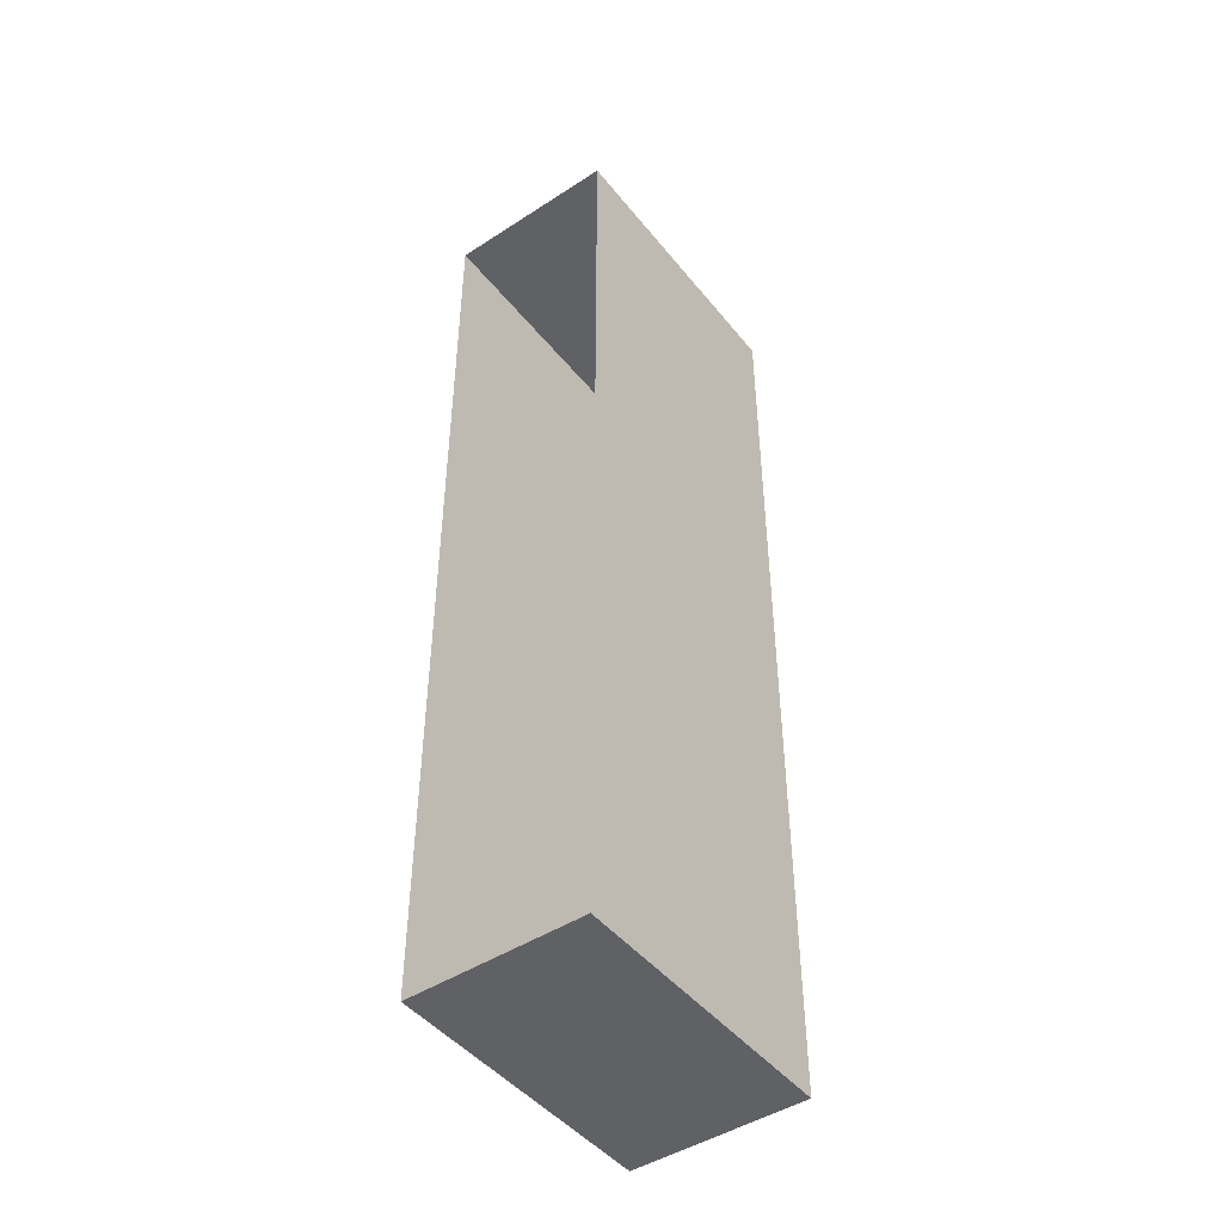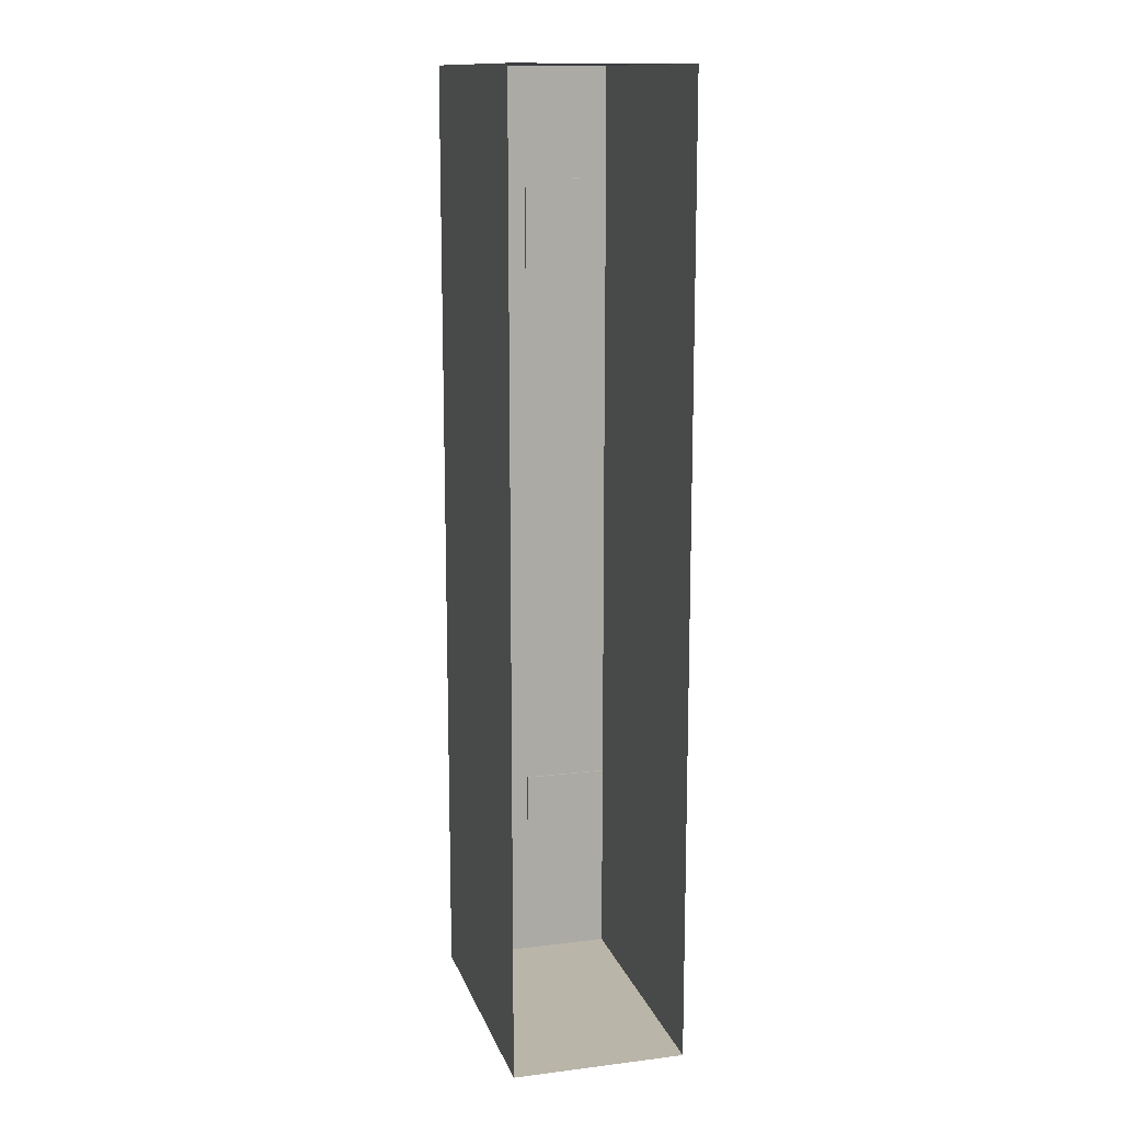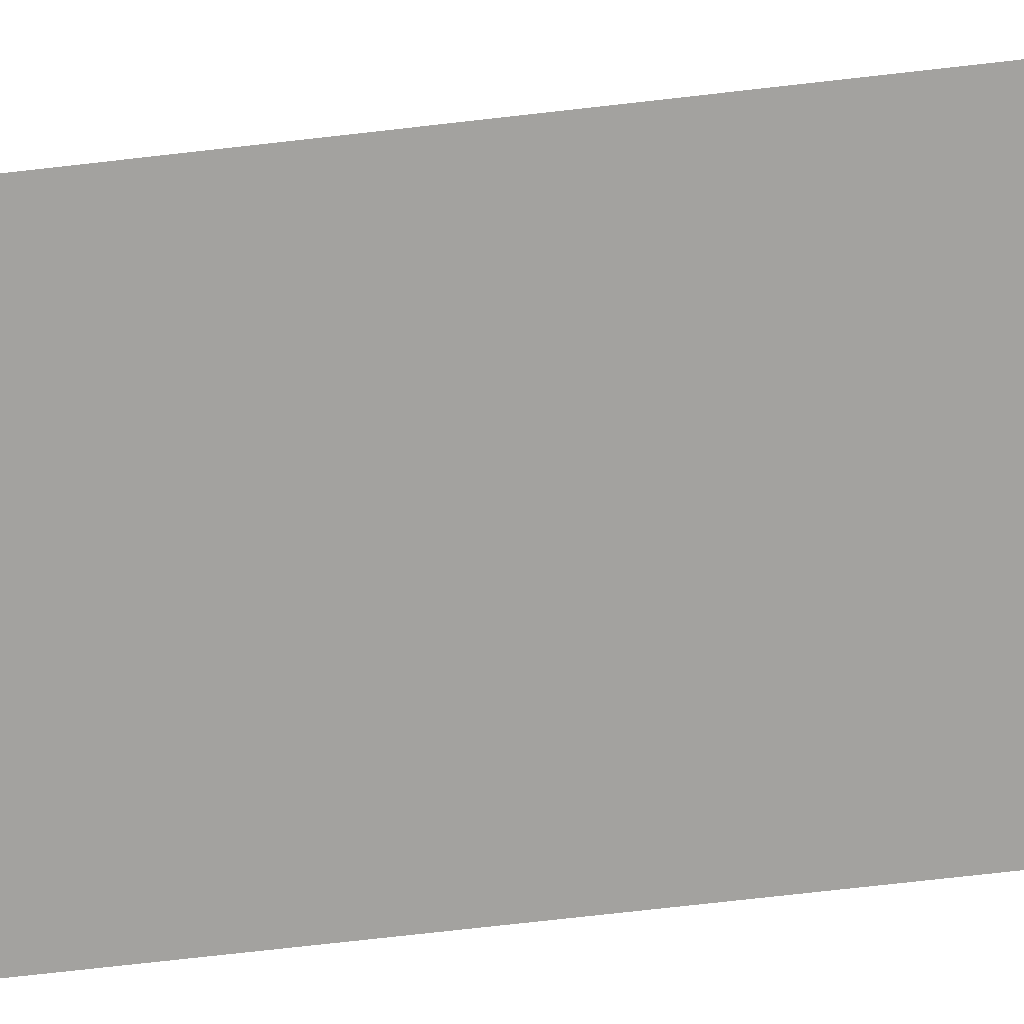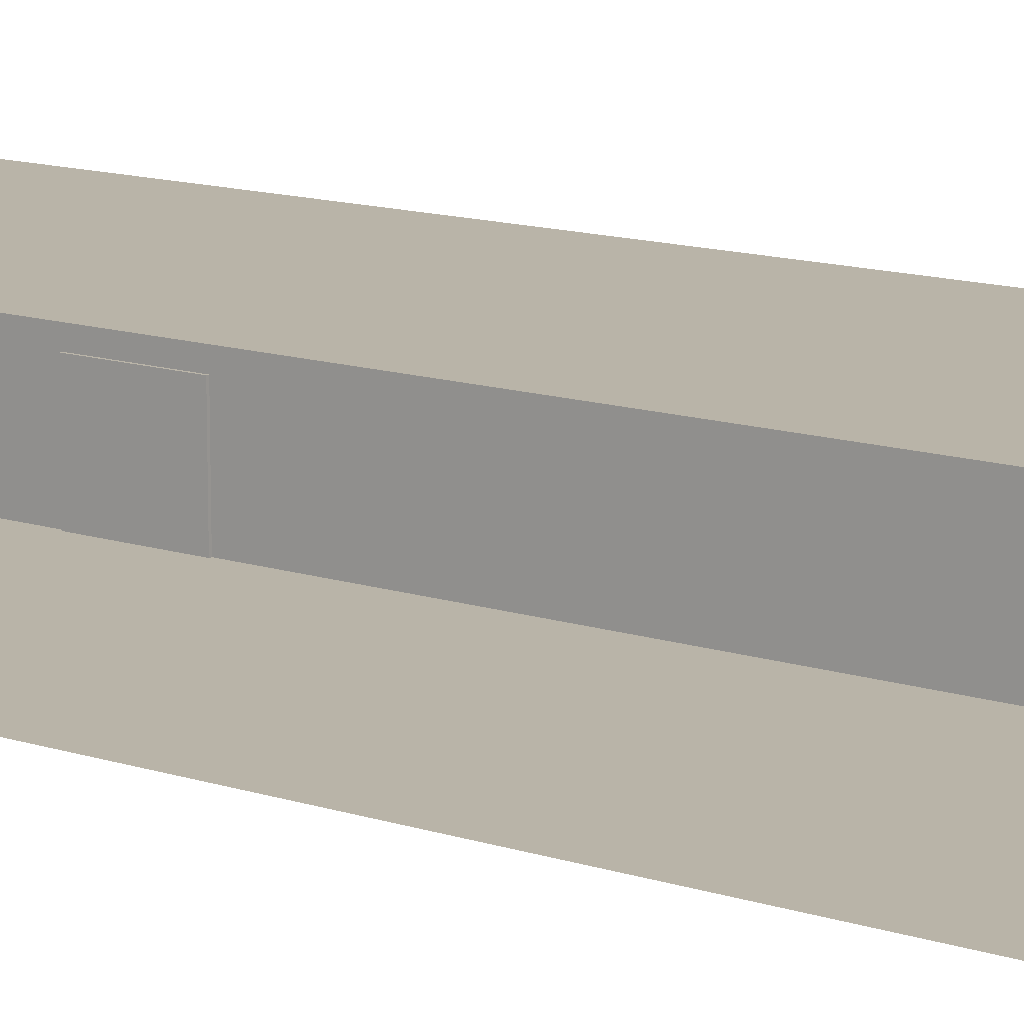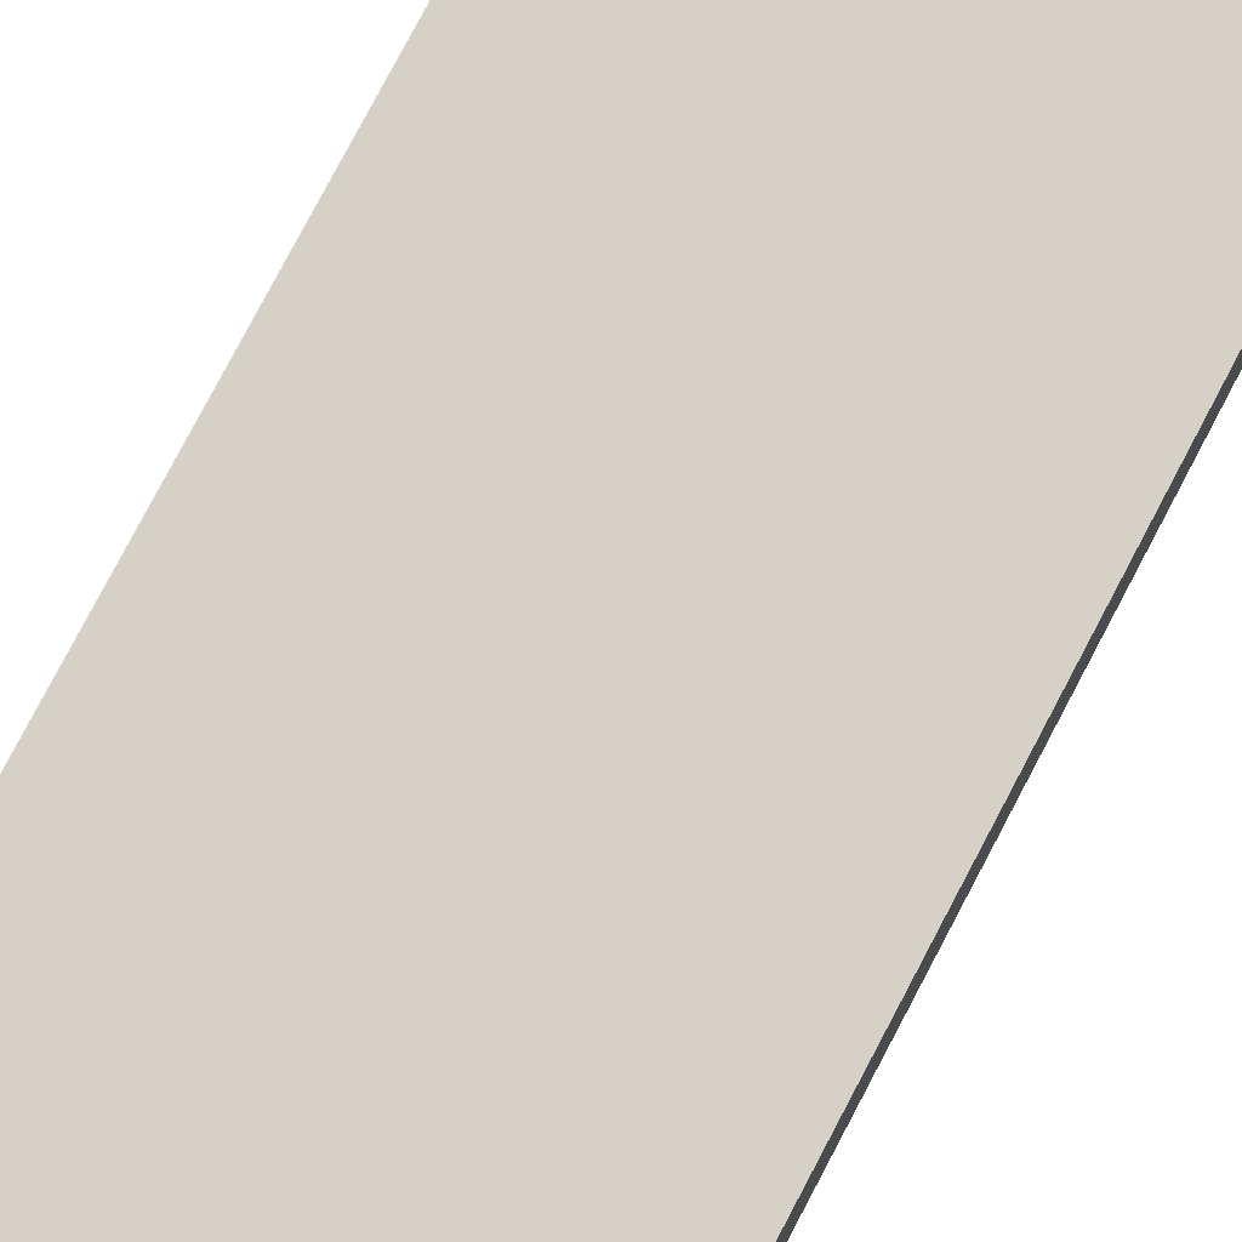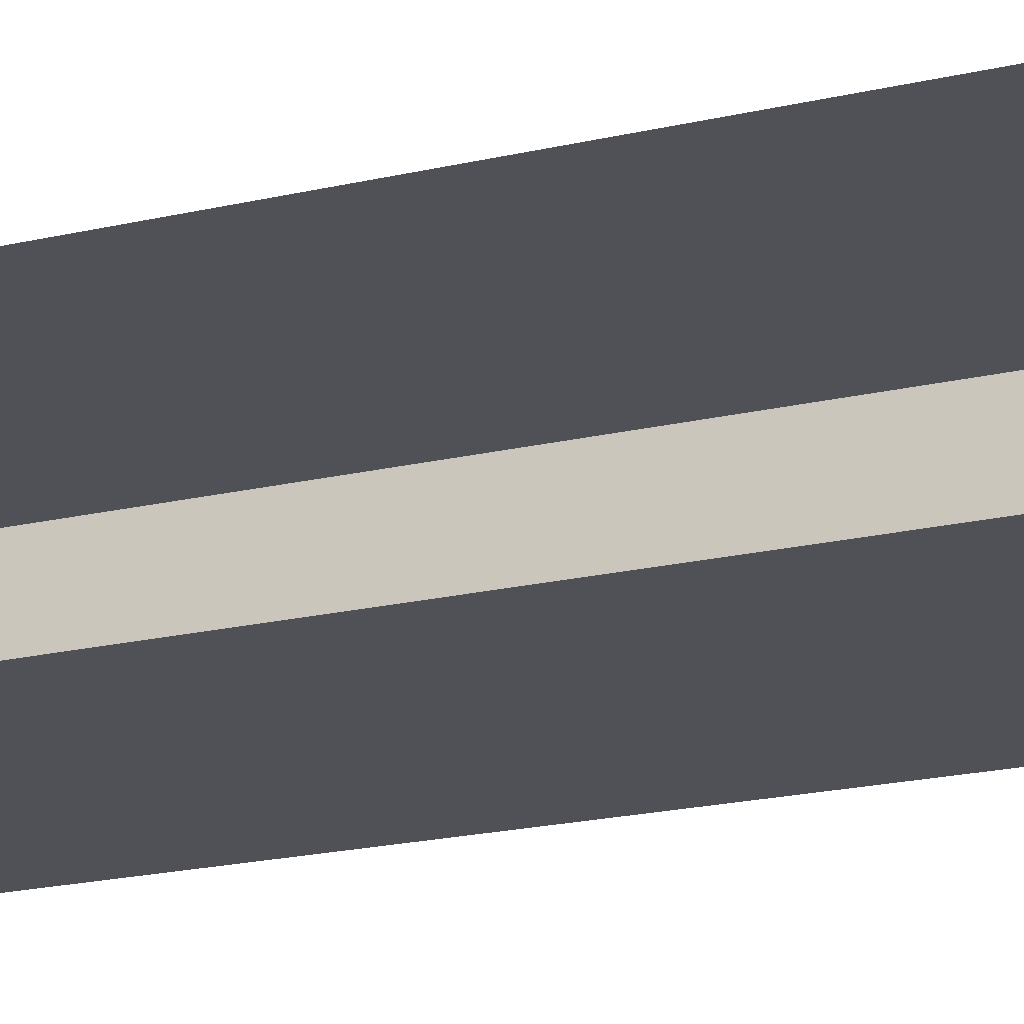
<metadata>
{"format":"obj","ext":"obj","renderer":"f3d","projection":"perspective","resolution":1024,"background":"white","views":[{"elev":-46.4,"azim":126.5,"up":"+Y"},{"elev":13.7,"azim":74.6,"up":"+Y"},{"elev":-72.6,"azim":96.5,"up":"+Z"},{"elev":13.2,"azim":126.5,"up":"+Z"},{"elev":78.8,"azim":-152.2,"up":"+Z"},{"elev":-20.4,"azim":113.2,"up":"+Z"}]}
</metadata>
<code>
g facility_backroom_walls_02
v -32.69 -13.81 5.812
v -32.69 -13.81 9.812
v -40.94 -13.81 9.812
v -40.94 -13.81 5.812
v -32.69 14.06 9.812
v -32.69 14.06 5.812
v -40.94 14.06 5.812
v -40.94 14.06 9.812
v -40.94 -13.81 9.812
v -40.94 14.06 9.812
v -40.94 14.06 5.812
v -40.94 -13.81 5.812
v -32.69 -13.81 9.812
v -32.69 14.06 9.812
v -40.94 14.06 9.812
v -40.94 -13.81 9.812
v -32.69 -13.81 4.762
v -32.69 -13.81 5.812
v -40.94 -13.81 5.812
v -40.94 -13.81 4.762
v -32.69 14.06 5.812
v -32.69 14.06 4.762
v -40.94 14.06 4.762
v -40.94 14.06 5.812
v -40.94 -13.81 5.812
v -40.94 14.06 5.812
v -40.94 14.06 4.762
v -40.94 -13.81 4.762
v -32.69 14.06 4.762
v -32.69 -13.81 4.762
v -40.94 -13.81 4.762
v -40.94 14.06 4.762
v -40.94 -7.938 7.262
v -40.88 -7.938 7.262
v -40.88 -10.56 7.262
v -40.94 -10.56 7.262
v -40.94 -7.938 4.762
v -40.88 -7.938 4.762
v -40.88 -7.938 7.262
v -40.94 -7.938 7.262
v -40.88 -7.938 4.762
v -40.88 -10.56 4.762
v -40.88 -10.56 7.262
v -40.88 -7.938 7.262
v -40.88 -10.56 4.762
v -40.94 -10.56 4.762
v -40.94 -10.56 7.262
v -40.88 -10.56 7.262
v -40.94 10.81 7.262
v -40.88 10.81 7.262
v -40.88 8.187 7.262
v -40.94 8.187 7.262
v -40.94 10.81 4.762
v -40.88 10.81 4.762
v -40.88 10.81 7.262
v -40.94 10.81 7.262
v -40.88 10.81 4.762
v -40.88 8.187 4.762
v -40.88 8.187 7.262
v -40.88 10.81 7.262
v -40.88 8.187 4.762
v -40.94 8.187 4.762
v -40.94 8.187 7.262
v -40.88 8.187 7.262
g facility_backroom_walls_02_0
f 3 2 1
f 4 3 1
f 7 6 5
f 8 7 5
f 11 10 9
f 12 11 9
f 15 14 13
f 16 15 13
g facility_backroom_walls_02_1
f 19 18 17
f 20 19 17
f 23 22 21
f 24 23 21
f 27 26 25
f 28 27 25
g facility_backroom_walls_02_2
f 31 30 29
f 32 31 29
g facility_backroom_walls_02_3
f 35 34 33
f 36 35 33
f 39 38 37
f 40 39 37
f 43 42 41
f 44 43 41
f 47 46 45
f 48 47 45
f 51 50 49
f 52 51 49
f 55 54 53
f 56 55 53
f 59 58 57
f 60 59 57
f 63 62 61
f 64 63 61

</code>
